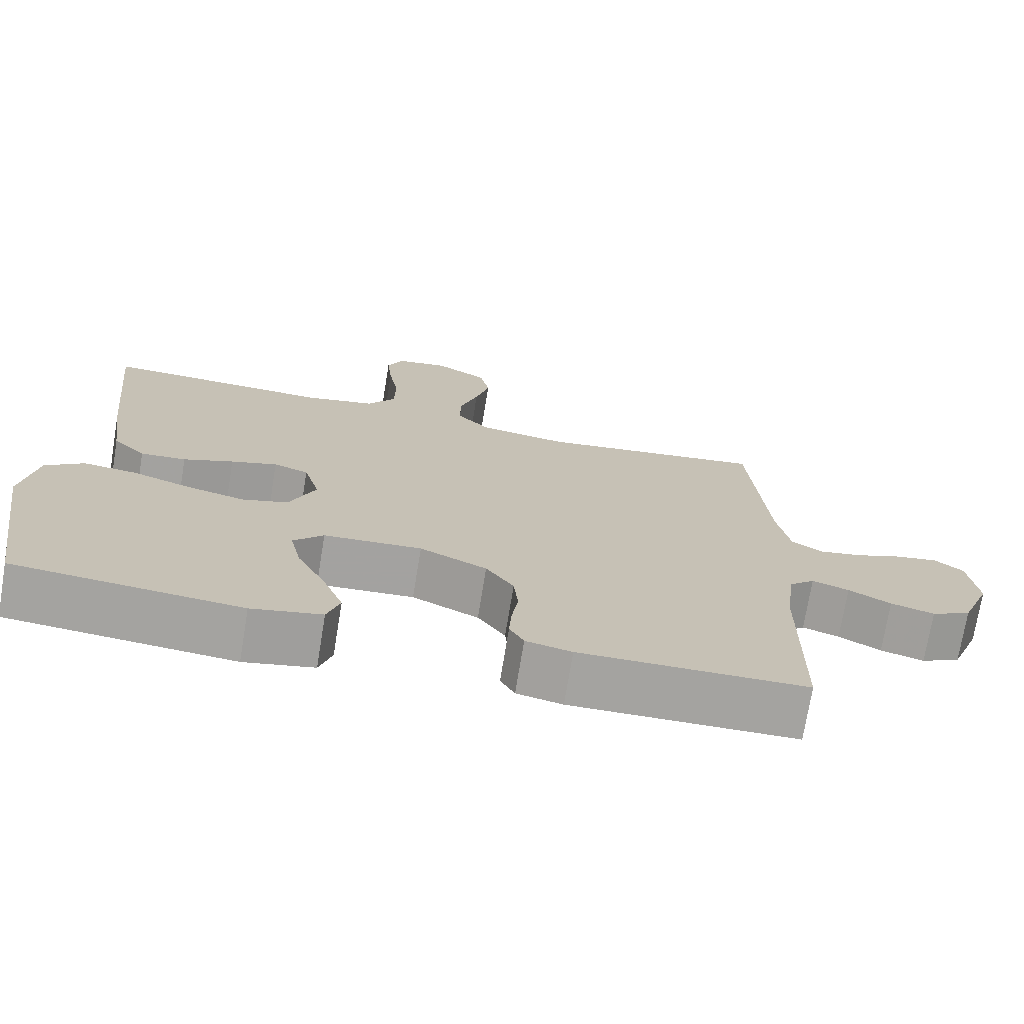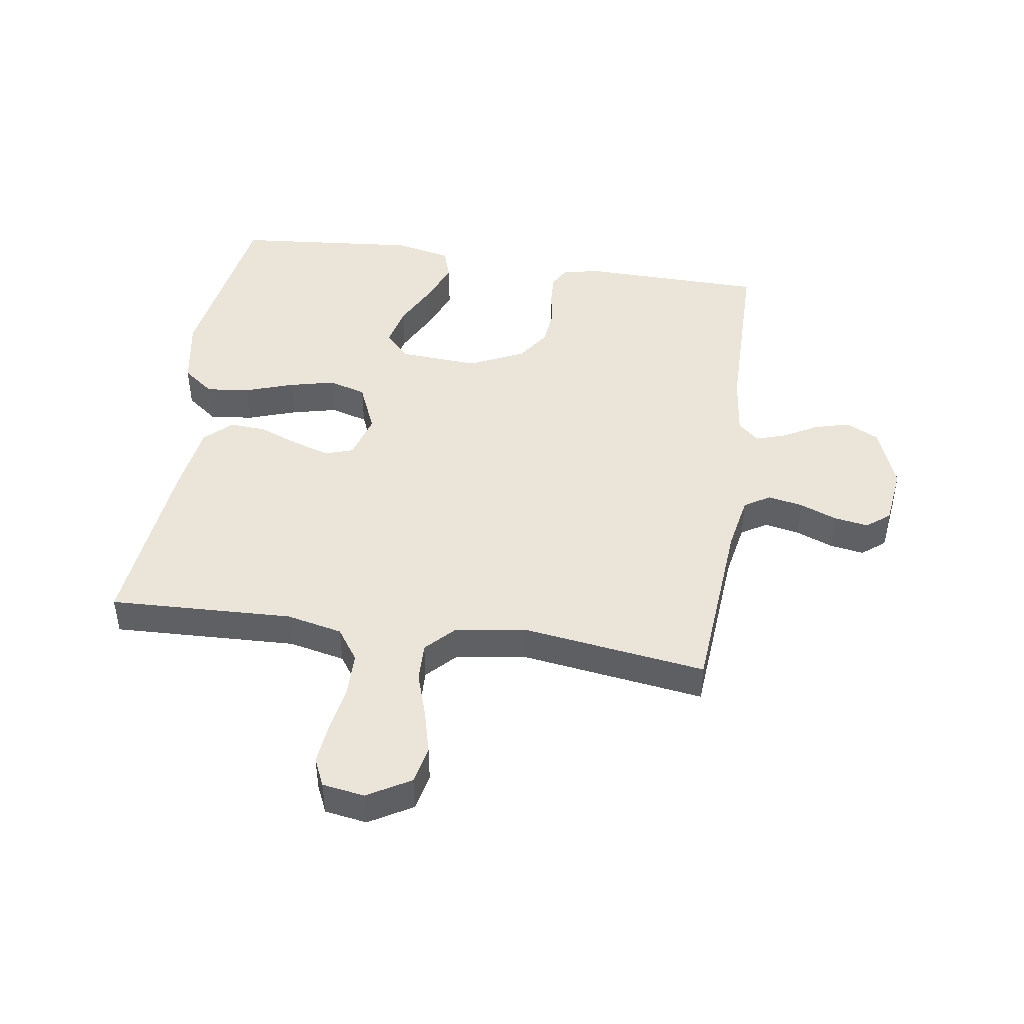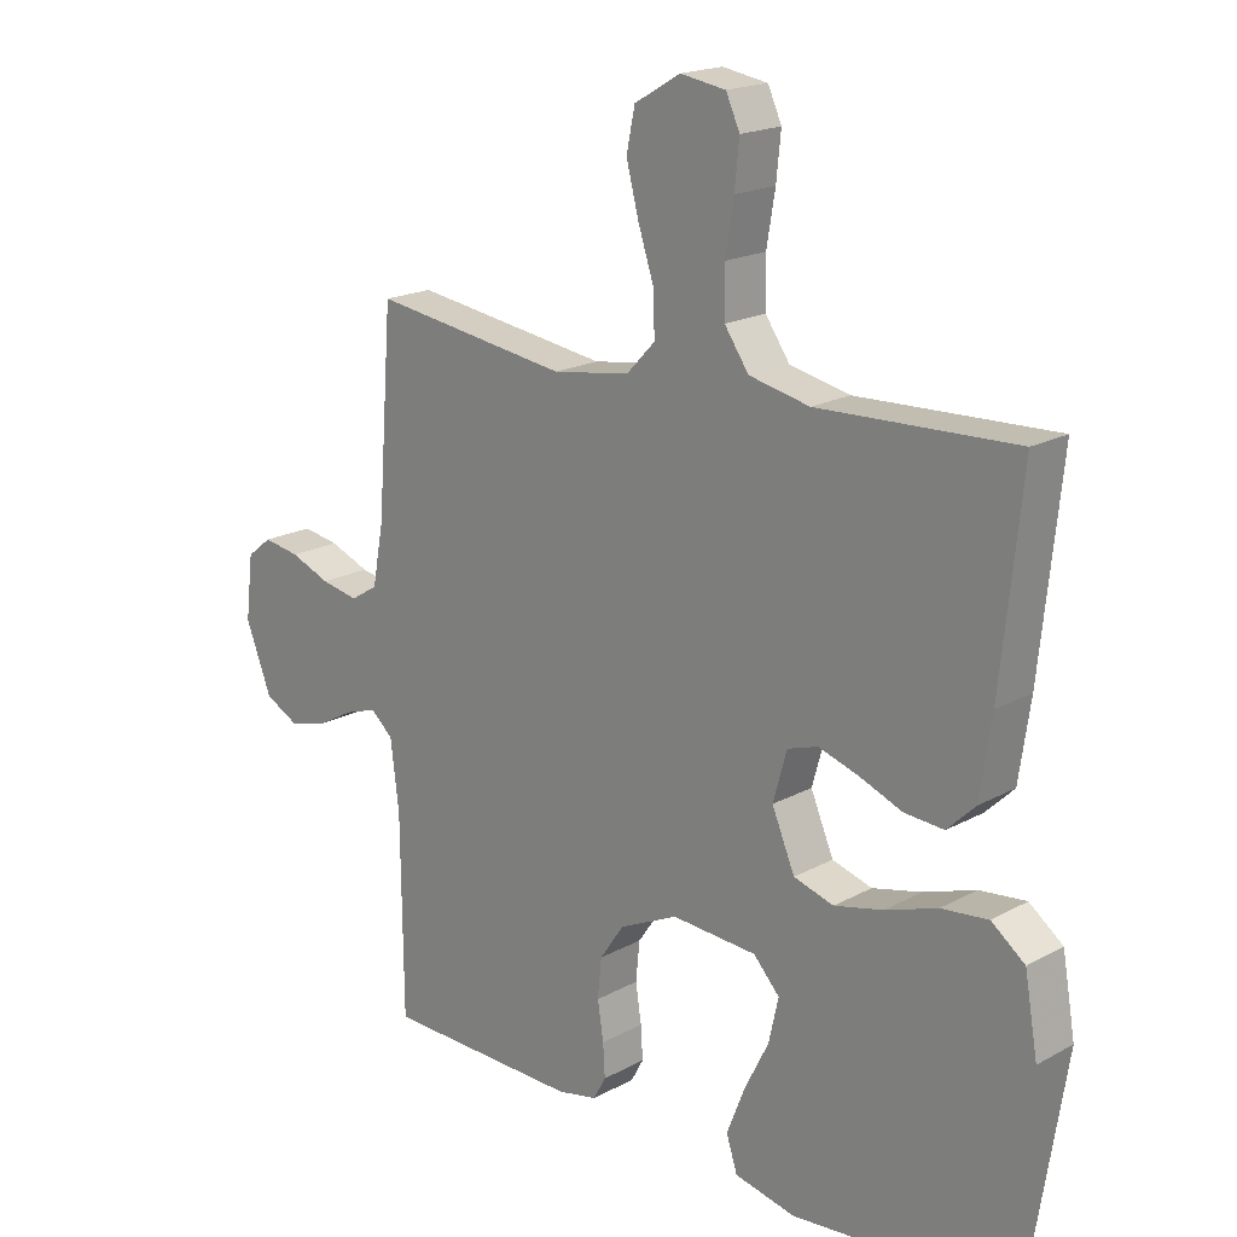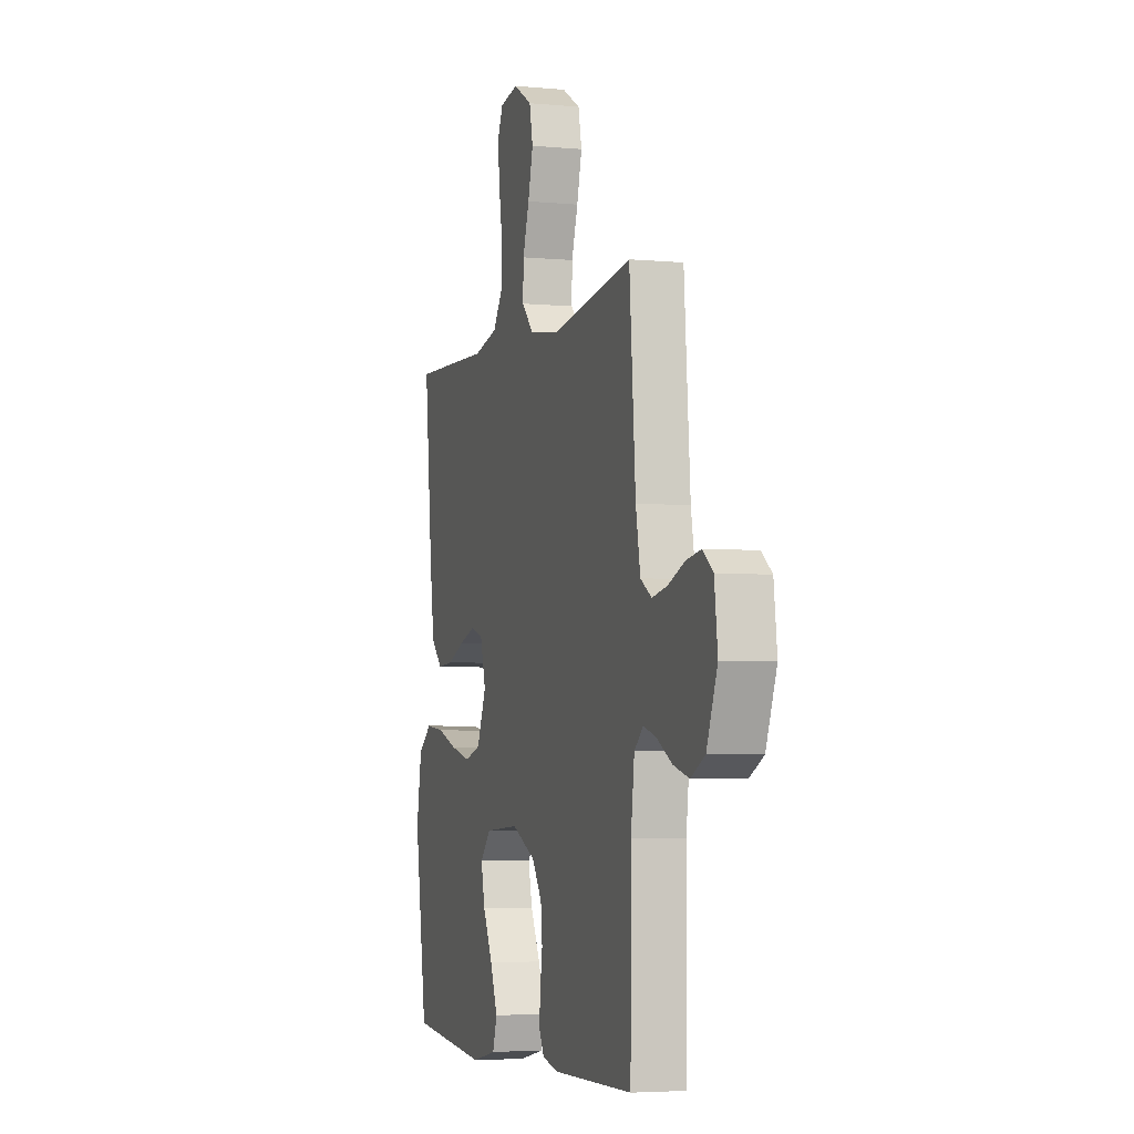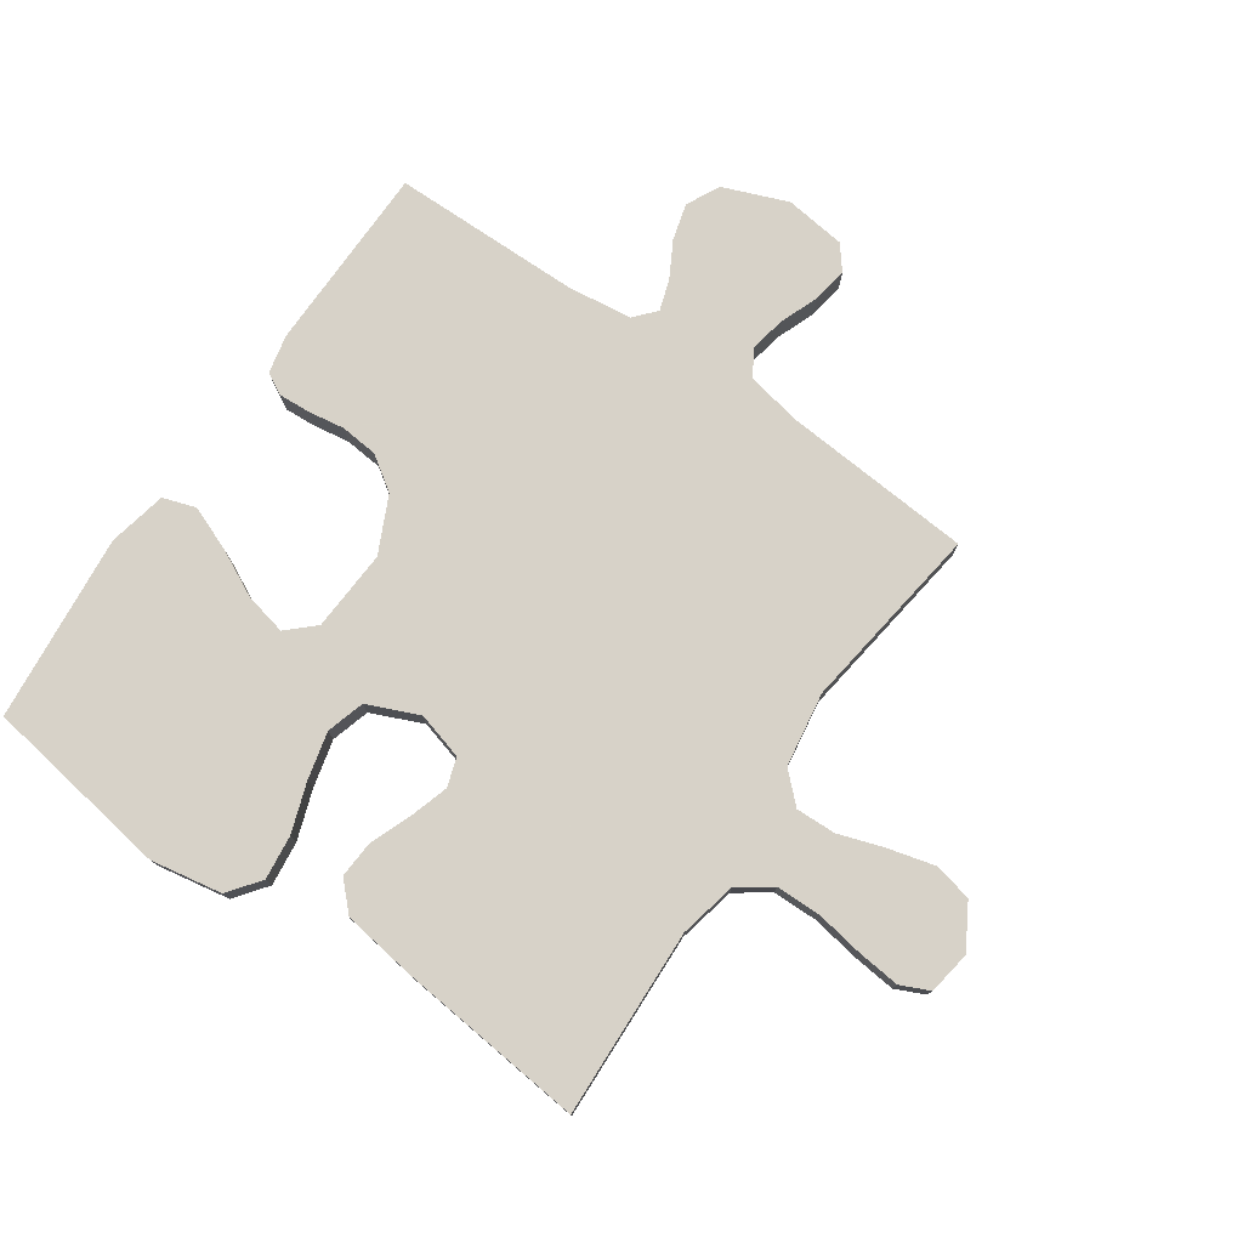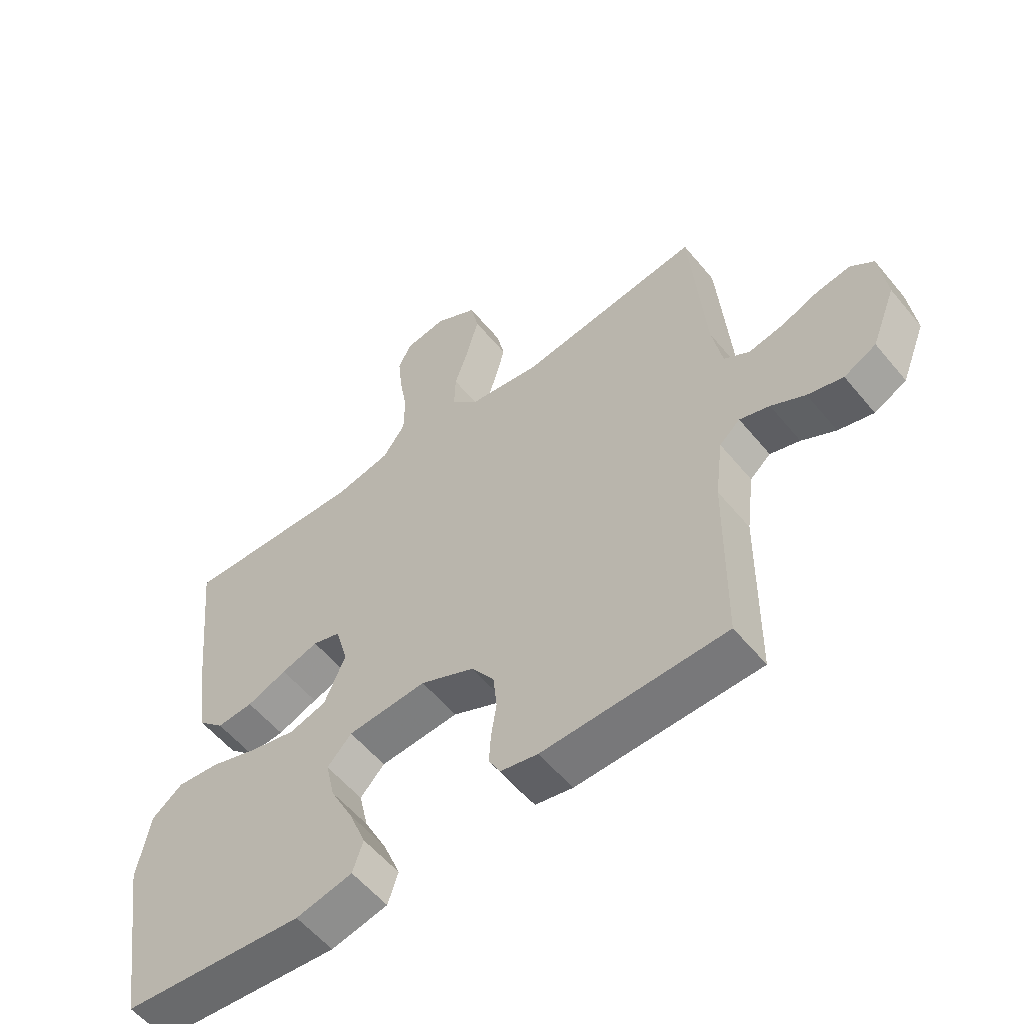
<metadata>
{"format":"obj","ext":"obj","renderer":"f3d","projection":"perspective","resolution":1024,"background":"white","views":[{"elev":-72.9,"azim":-9.3,"up":"+Z"},{"elev":45.4,"azim":8.6,"up":"+Y"},{"elev":18.8,"azim":-136.0,"up":"+Z"},{"elev":-4.4,"azim":72.9,"up":"+Z"},{"elev":77.3,"azim":-55.5,"up":"+Y"},{"elev":-56.8,"azim":39.0,"up":"+Z"}]}
</metadata>
<code>
v -0.5 0.07 0.5
v -0.2 0.07 0.488
v -0.108 0.07 0.508
v -0.071 0.07 0.561
v -0.07 0.07 0.633
v -0.083 0.07 0.71
v -0.09 0.07 0.778
v -0.069 0.07 0.824
v 0 0.07 0.835
v 0.07 0.07 0.794
v 0.083 0.07 0.732
v 0.064 0.07 0.659
v 0.04 0.07 0.586
v 0.038 0.07 0.522
v 0.082 0.07 0.476
v 0.2 0.07 0.458
v 0.5 0.07 0.5
v 0.523 0.07 0.2
v 0.54 0.07 0.109
v 0.582 0.07 0.083
v 0.639 0.07 0.094
v 0.7 0.07 0.118
v 0.756 0.07 0.127
v 0.794 0.07 0.097
v 0.806 0.07 0
v 0.766 0.07 -0.102
v 0.713 0.07 -0.129
v 0.655 0.07 -0.113
v 0.599 0.07 -0.082
v 0.55 0.07 -0.066
v 0.516 0.07 -0.096
v 0.503 0.07 -0.2
v 0.5 0.07 -0.5
v 0.2 0.07 -0.505
v 0.139 0.07 -0.492
v 0.12 0.07 -0.457
v 0.123 0.07 -0.407
v 0.132 0.07 -0.349
v 0.126 0.07 -0.289
v 0.089 0.07 -0.235
v 0 0.07 -0.193
v -0.13 0.07 -0.201
v -0.17 0.07 -0.244
v -0.155 0.07 -0.311
v -0.118 0.07 -0.385
v -0.09 0.07 -0.456
v -0.107 0.07 -0.508
v -0.2 0.07 -0.528
v -0.5 0.07 -0.5
v -0.547 0.07 -0.2
v -0.527 0.07 -0.086
v -0.476 0.07 -0.047
v -0.405 0.07 -0.055
v -0.326 0.07 -0.082
v -0.251 0.07 -0.1
v -0.19 0.07 -0.082
v -0.155 0.07 0
v -0.176 0.07 0.075
v -0.222 0.07 0.09
v -0.283 0.07 0.071
v -0.349 0.07 0.045
v -0.409 0.07 0.041
v -0.452 0.07 0.083
v -0.469 0.07 0.2
v -0.5 0 0.5
v -0.2 0 0.488
v -0.108 0 0.508
v -0.071 0 0.561
v -0.07 0 0.633
v -0.083 0 0.71
v -0.09 0 0.778
v -0.069 0 0.824
v 0 0 0.835
v 0.07 0 0.794
v 0.083 0 0.732
v 0.064 0 0.659
v 0.04 0 0.586
v 0.038 0 0.522
v 0.082 0 0.476
v 0.2 0 0.458
v 0.5 0 0.5
v 0.523 0 0.2
v 0.54 0 0.109
v 0.582 0 0.083
v 0.639 0 0.094
v 0.7 0 0.118
v 0.756 0 0.127
v 0.794 0 0.097
v 0.806 0 0
v 0.766 0 -0.102
v 0.713 0 -0.129
v 0.655 0 -0.113
v 0.599 0 -0.082
v 0.55 0 -0.066
v 0.516 0 -0.096
v 0.503 0 -0.2
v 0.5 0 -0.5
v 0.2 0 -0.505
v 0.139 0 -0.492
v 0.12 0 -0.457
v 0.123 0 -0.407
v 0.132 0 -0.349
v 0.126 0 -0.289
v 0.089 0 -0.235
v 0 0 -0.193
v -0.13 0 -0.201
v -0.17 0 -0.244
v -0.155 0 -0.311
v -0.118 0 -0.385
v -0.09 0 -0.456
v -0.107 0 -0.508
v -0.2 0 -0.528
v -0.5 0 -0.5
v -0.547 0 -0.2
v -0.527 0 -0.086
v -0.476 0 -0.047
v -0.405 0 -0.055
v -0.326 0 -0.082
v -0.251 0 -0.1
v -0.19 0 -0.082
v -0.155 0 0
v -0.176 0 0.075
v -0.222 0 0.09
v -0.283 0 0.071
v -0.349 0 0.045
v -0.409 0 0.041
v -0.452 0 0.083
v -0.469 0 0.2
f 63 64 1 2
f 60 61 62 63
f 59 60 63 2
f 58 59 2 3
f 57 58 3 4
f 51 52 53 54
f 51 54 55
f 50 51 55
f 49 50 55 56
f 44 45 46 47
f 44 47 48 49
f 35 36 37 38
f 33 34 35 38
f 32 33 38 39
f 31 32 39 40
f 26 27 28 29
f 26 29 30
f 25 26 30
f 24 25 30
f 21 22 23 24
f 20 21 24 30
f 19 20 30 31
f 16 17 18
f 15 16 18 19
f 10 11 12 13
f 8 9 10 13
f 8 13 14
f 5 6 7 8
f 5 8 14
f 4 5 14 15
f 43 44 49
f 42 43 49 56
f 41 42 56 57
f 31 40 41 57
f 19 31 57
f 4 15 19 57
f 66 65 128 127
f 127 126 125 124
f 66 127 124 123
f 67 66 123 122
f 68 67 122 121
f 118 117 116 115
f 119 118 115
f 119 115 114
f 120 119 114 113
f 111 110 109 108
f 113 112 111 108
f 102 101 100 99
f 102 99 98 97
f 103 102 97 96
f 104 103 96 95
f 93 92 91 90
f 94 93 90
f 94 90 89
f 94 89 88
f 88 87 86 85
f 94 88 85 84
f 95 94 84 83
f 82 81 80
f 83 82 80 79
f 77 76 75 74
f 77 74 73 72
f 78 77 72
f 72 71 70 69
f 78 72 69
f 79 78 69 68
f 113 108 107
f 120 113 107 106
f 121 120 106 105
f 121 105 104 95
f 121 95 83
f 121 83 79 68
f 1 65 66 2
f 2 66 67 3
f 3 67 68 4
f 4 68 69 5
f 5 69 70 6
f 6 70 71 7
f 7 71 72 8
f 8 72 73 9
f 9 73 74 10
f 10 74 75 11
f 11 75 76 12
f 12 76 77 13
f 13 77 78 14
f 14 78 79 15
f 15 79 80 16
f 16 80 81 17
f 17 81 82 18
f 18 82 83 19
f 19 83 84 20
f 20 84 85 21
f 21 85 86 22
f 22 86 87 23
f 23 87 88 24
f 24 88 89 25
f 25 89 90 26
f 26 90 91 27
f 27 91 92 28
f 28 92 93 29
f 29 93 94 30
f 30 94 95 31
f 31 95 96 32
f 32 96 97 33
f 33 97 98 34
f 34 98 99 35
f 35 99 100 36
f 36 100 101 37
f 37 101 102 38
f 38 102 103 39
f 39 103 104 40
f 40 104 105 41
f 41 105 106 42
f 42 106 107 43
f 43 107 108 44
f 44 108 109 45
f 45 109 110 46
f 46 110 111 47
f 47 111 112 48
f 48 112 113 49
f 49 113 114 50
f 50 114 115 51
f 51 115 116 52
f 52 116 117 53
f 53 117 118 54
f 54 118 119 55
f 55 119 120 56
f 56 120 121 57
f 57 121 122 58
f 58 122 123 59
f 59 123 124 60
f 60 124 125 61
f 61 125 126 62
f 62 126 127 63
f 63 127 128 64
f 64 128 65 1

</code>
